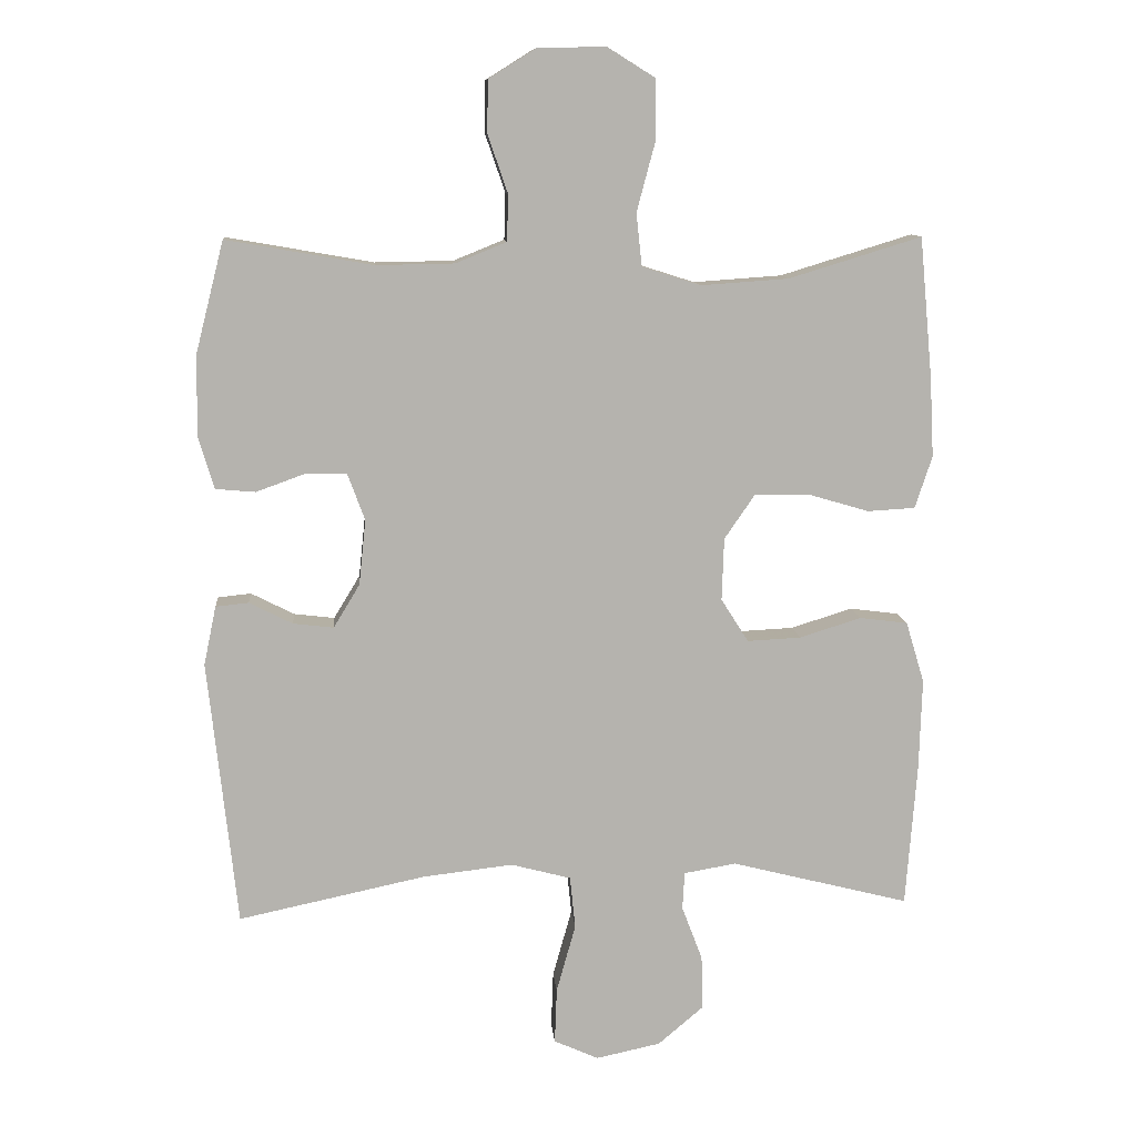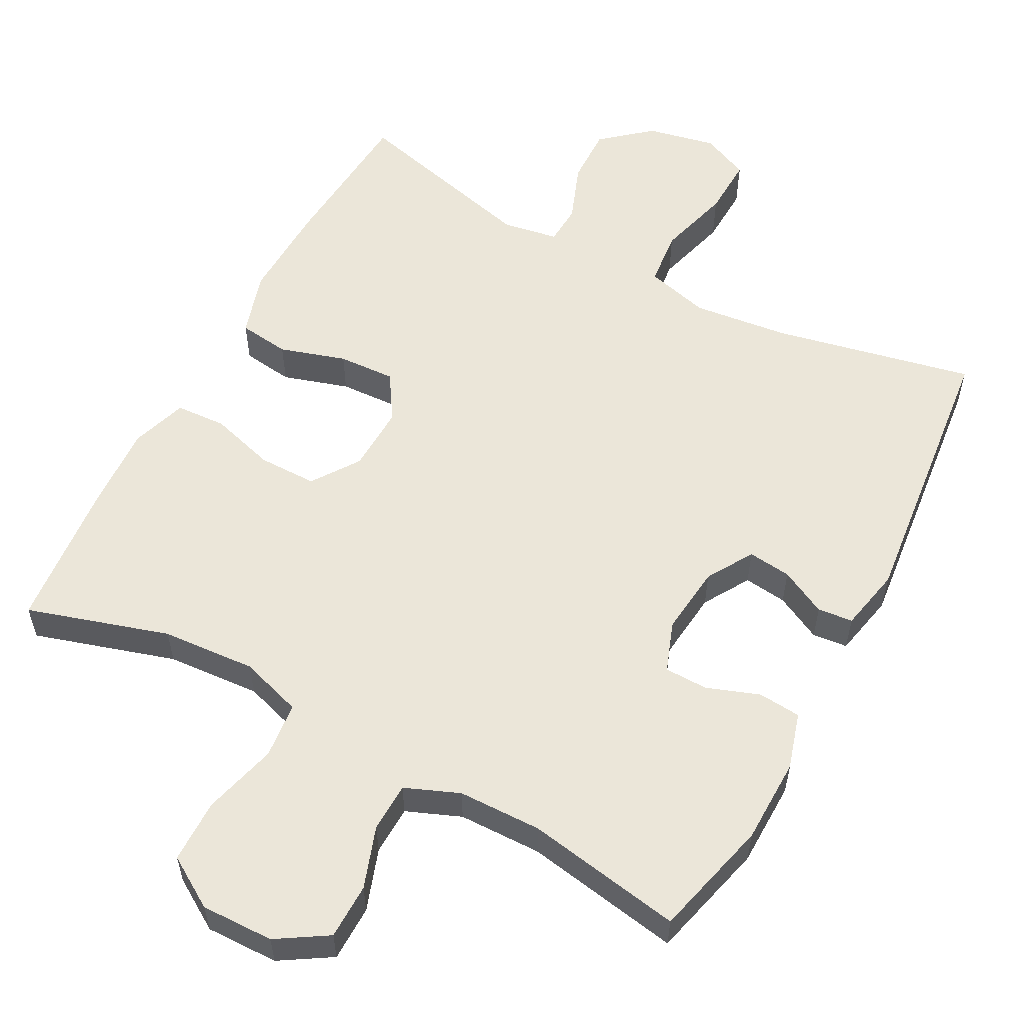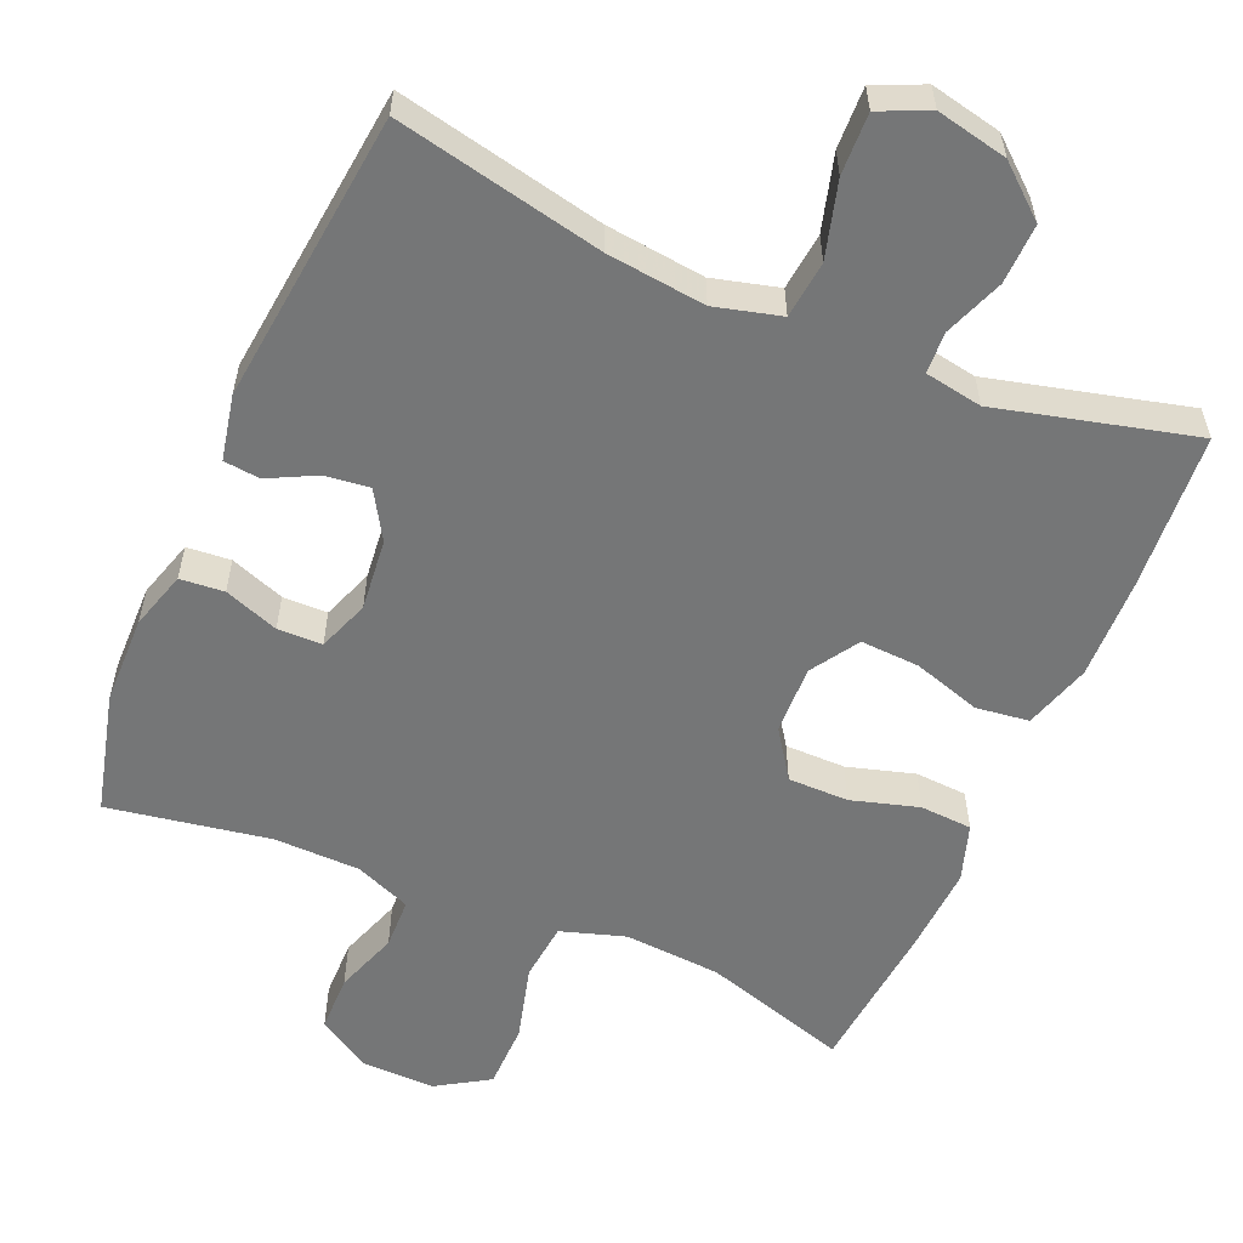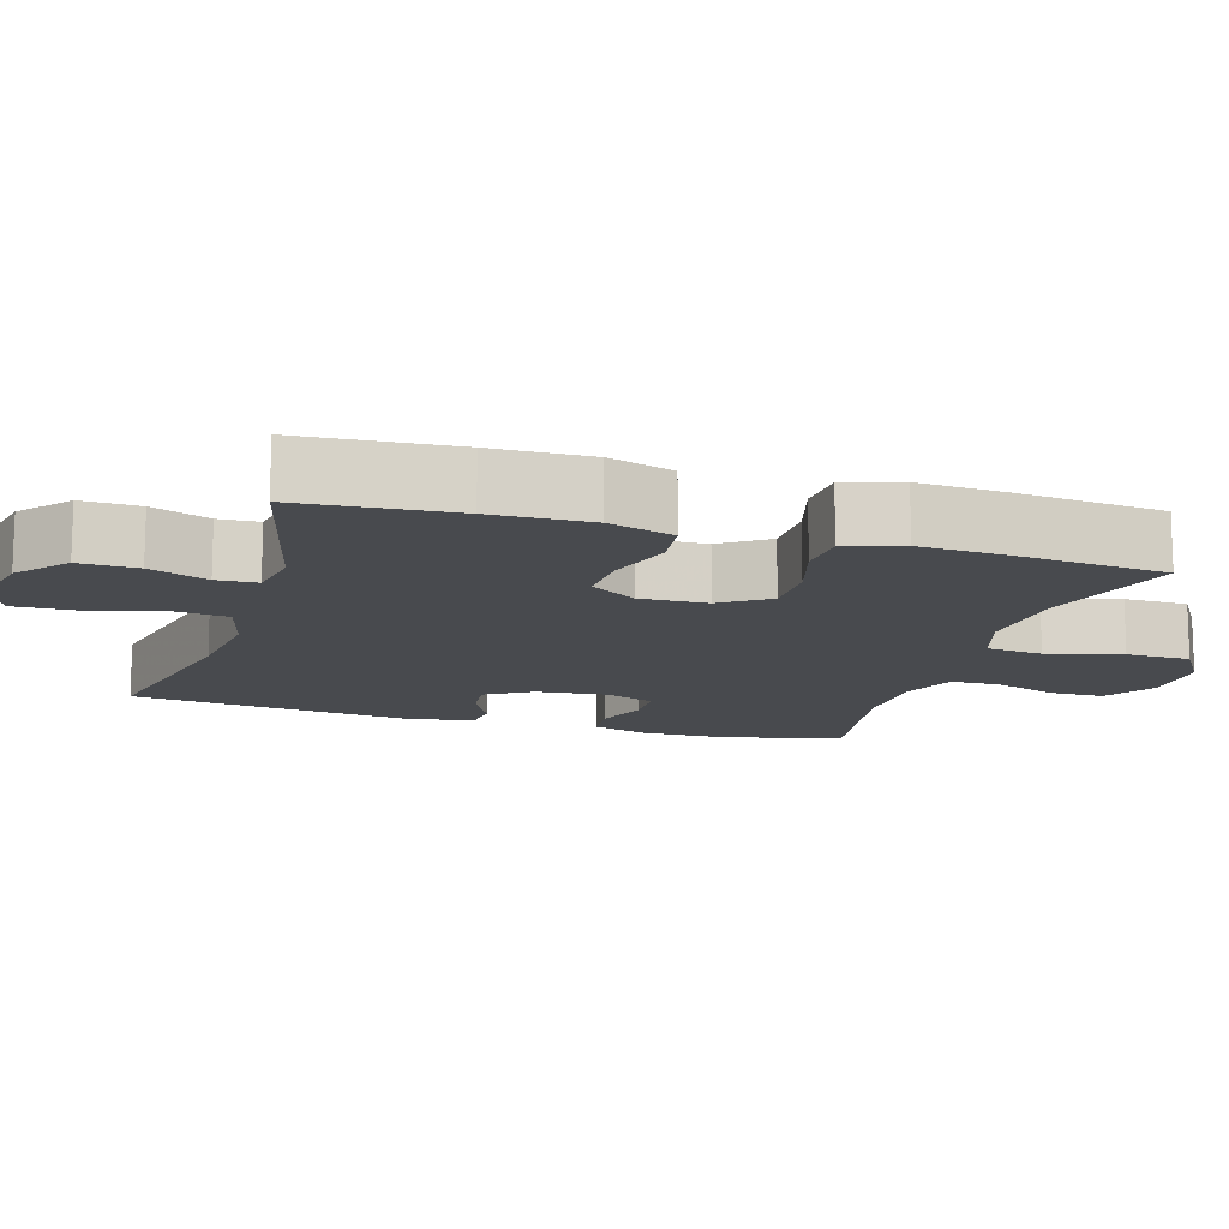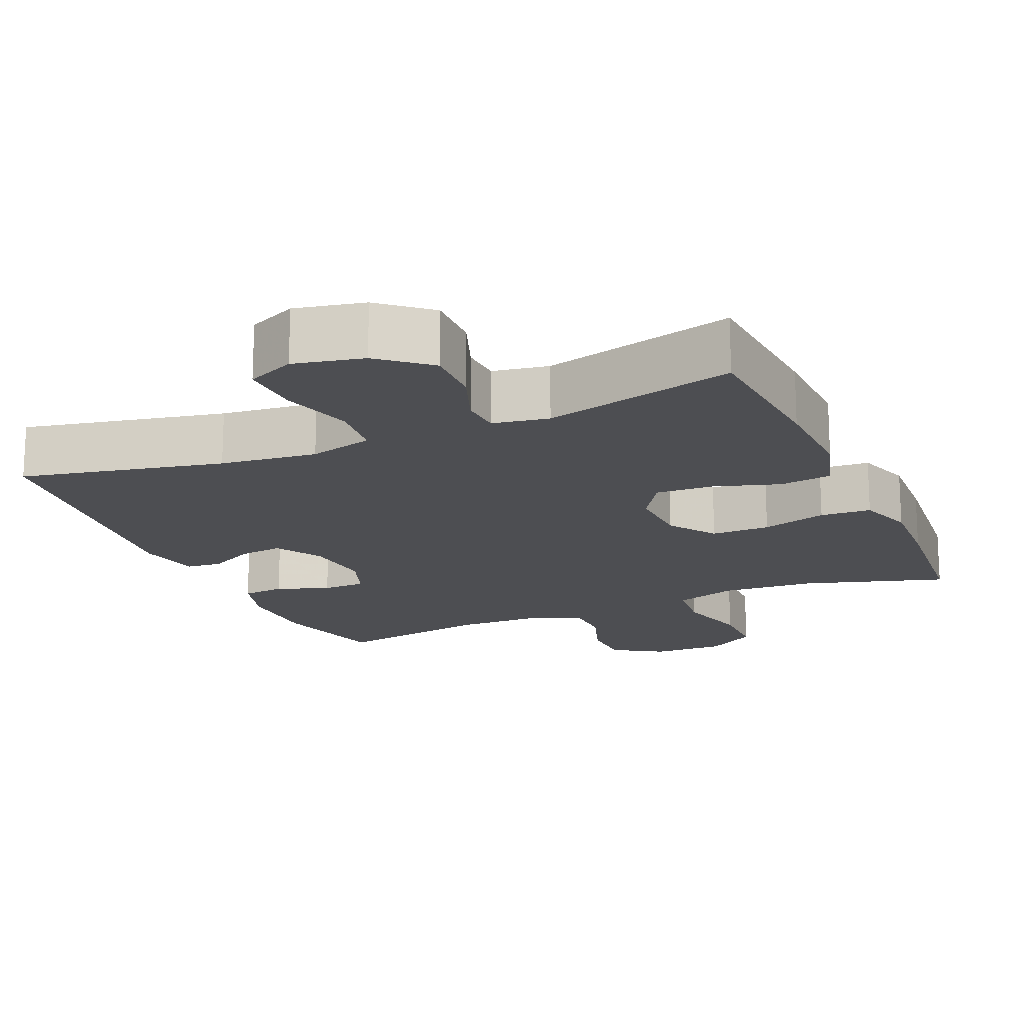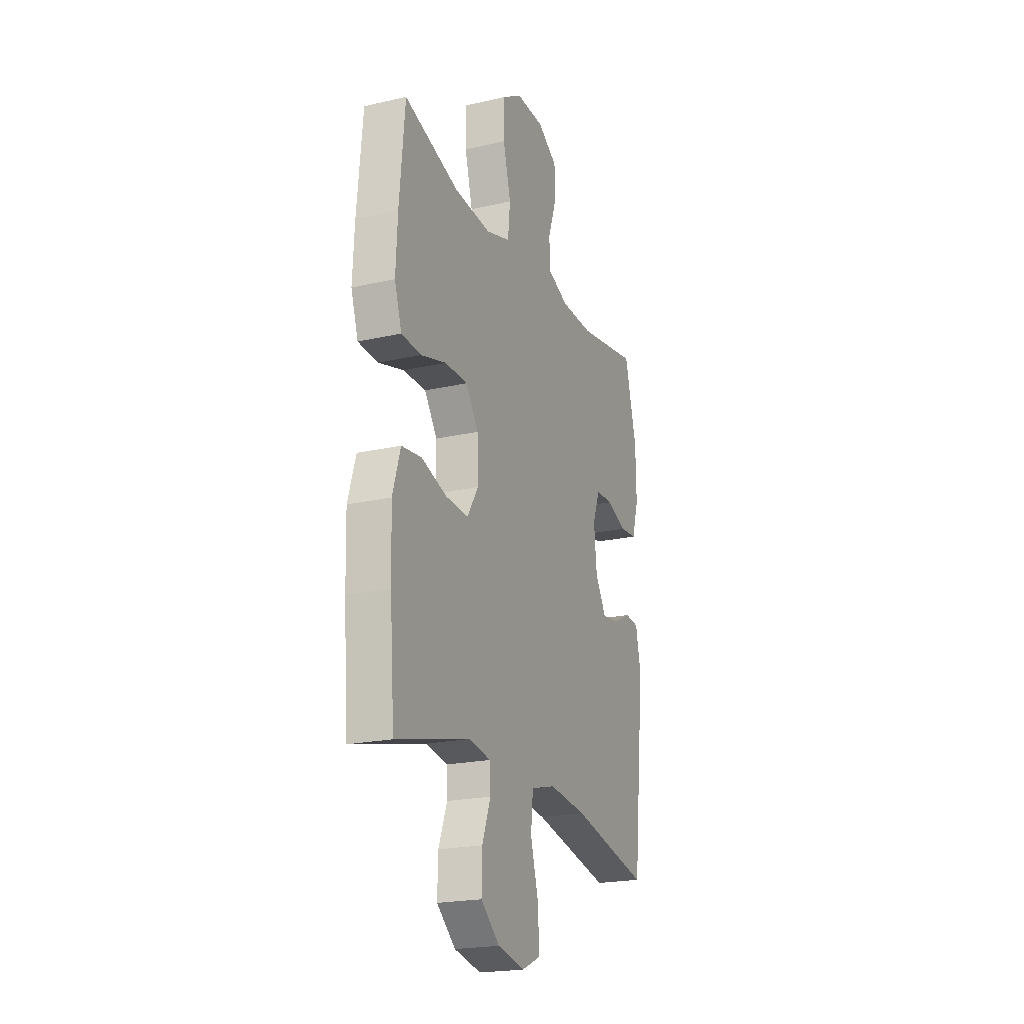
<metadata>
{"format":"obj","ext":"obj","renderer":"f3d","projection":"perspective","resolution":1024,"background":"white","views":[{"elev":10.5,"azim":175.2,"up":"+Z"},{"elev":56.5,"azim":28.1,"up":"+Y"},{"elev":-56.7,"azim":156.7,"up":"+Y"},{"elev":-13.3,"azim":-107.0,"up":"+Y"},{"elev":-17.1,"azim":-156.4,"up":"+Y"},{"elev":-21.2,"azim":-67.8,"up":"+Z"}]}
</metadata>
<code>
v 0.5 0.07 -0.5
v 0.227 0.07 -0.442
v 0.096 0.07 -0.427
v 0.009 0.07 -0.45
v 0.001 0.07 -0.526
v 0.029 0.07 -0.626
v 0.032 0.07 -0.707
v -0.033 0.07 -0.736
v -0.127 0.07 -0.716
v -0.193 0.07 -0.66
v -0.191 0.07 -0.581
v -0.161 0.07 -0.502
v -0.164 0.07 -0.447
v -0.24 0.07 -0.434
v -0.5 0.07 -0.5
v -0.516 0.07 -0.291
v -0.52 0.07 -0.158
v -0.493 0.07 -0.069
v -0.423 0.07 -0.06
v -0.333 0.07 -0.088
v -0.255 0.07 -0.092
v -0.215 0.07 -0.029
v -0.218 0.07 0.062
v -0.262 0.07 0.126
v -0.342 0.07 0.126
v -0.431 0.07 0.1
v -0.5 0.07 0.104
v -0.525 0.07 0.18
v -0.519 0.07 0.296
v -0.5 0.07 0.5
v -0.307 0.07 0.441
v -0.179 0.07 0.432
v -0.094 0.07 0.459
v -0.086 0.07 0.536
v -0.113 0.07 0.637
v -0.112 0.07 0.724
v -0.043 0.07 0.767
v 0.056 0.07 0.765
v 0.125 0.07 0.722
v 0.126 0.07 0.646
v 0.097 0.07 0.562
v 0.099 0.07 0.495
v 0.173 0.07 0.465
v 0.287 0.07 0.463
v 0.5 0.07 0.5
v 0.541 0.07 0.339
v 0.543 0.07 0.222
v 0.52 0.07 0.145
v 0.462 0.07 0.14
v 0.39 0.07 0.166
v 0.331 0.07 0.165
v 0.306 0.07 0.097
v 0.316 0.07 0.002
v 0.354 0.07 -0.061
v 0.413 0.07 -0.054
v 0.476 0.07 -0.022
v 0.524 0.07 -0.027
v 0.542 0.07 -0.113
v 0.5 0 -0.5
v 0.227 0 -0.442
v 0.096 0 -0.427
v 0.009 0 -0.45
v 0.001 0 -0.526
v 0.029 0 -0.626
v 0.032 0 -0.707
v -0.033 0 -0.736
v -0.127 0 -0.716
v -0.193 0 -0.66
v -0.191 0 -0.581
v -0.161 0 -0.502
v -0.164 0 -0.447
v -0.24 0 -0.434
v -0.5 0 -0.5
v -0.516 0 -0.291
v -0.52 0 -0.158
v -0.493 0 -0.069
v -0.423 0 -0.06
v -0.333 0 -0.088
v -0.255 0 -0.092
v -0.215 0 -0.029
v -0.218 0 0.062
v -0.262 0 0.126
v -0.342 0 0.126
v -0.431 0 0.1
v -0.5 0 0.104
v -0.525 0 0.18
v -0.519 0 0.296
v -0.5 0 0.5
v -0.307 0 0.441
v -0.179 0 0.432
v -0.094 0 0.459
v -0.086 0 0.536
v -0.113 0 0.637
v -0.112 0 0.724
v -0.043 0 0.767
v 0.056 0 0.765
v 0.125 0 0.722
v 0.126 0 0.646
v 0.097 0 0.562
v 0.099 0 0.495
v 0.173 0 0.465
v 0.287 0 0.463
v 0.5 0 0.5
v 0.541 0 0.339
v 0.543 0 0.222
v 0.52 0 0.145
v 0.462 0 0.14
v 0.39 0 0.166
v 0.331 0 0.165
v 0.306 0 0.097
v 0.316 0 0.002
v 0.354 0 -0.061
v 0.413 0 -0.054
v 0.476 0 -0.022
v 0.524 0 -0.027
v 0.542 0 -0.113
f 55 56 57 58
f 54 55 58 1
f 53 54 1 2
f 52 53 2 3
f 51 52 3 4
f 47 48 49 50
f 47 50 51
f 44 45 46 47
f 43 44 47 51
f 42 43 51 4
f 38 39 40 41
f 34 35 36 37
f 33 34 37 38
f 28 29 30 31
f 28 31 32
f 25 26 27 28
f 24 25 28 32
f 23 24 32 33
f 17 18 19 20
f 17 20 21
f 14 15 16 17
f 13 14 17 21
f 9 10 11 12
f 9 12 13
f 8 9 13
f 5 6 7 8
f 22 23 33 38
f 22 38 41 42
f 13 21 22
f 8 13 22 42
f 4 5 8 42
f 116 115 114 113
f 59 116 113 112
f 60 59 112 111
f 61 60 111 110
f 62 61 110 109
f 108 107 106 105
f 109 108 105
f 105 104 103 102
f 109 105 102 101
f 62 109 101 100
f 99 98 97 96
f 95 94 93 92
f 96 95 92 91
f 89 88 87 86
f 90 89 86
f 86 85 84 83
f 90 86 83 82
f 91 90 82 81
f 78 77 76 75
f 79 78 75
f 75 74 73 72
f 79 75 72 71
f 70 69 68 67
f 71 70 67
f 71 67 66
f 66 65 64 63
f 96 91 81 80
f 100 99 96 80
f 80 79 71
f 100 80 71 66
f 100 66 63 62
f 1 59 60 2
f 2 60 61 3
f 3 61 62 4
f 4 62 63 5
f 5 63 64 6
f 6 64 65 7
f 7 65 66 8
f 8 66 67 9
f 9 67 68 10
f 10 68 69 11
f 11 69 70 12
f 12 70 71 13
f 13 71 72 14
f 14 72 73 15
f 15 73 74 16
f 16 74 75 17
f 17 75 76 18
f 18 76 77 19
f 19 77 78 20
f 20 78 79 21
f 21 79 80 22
f 22 80 81 23
f 23 81 82 24
f 24 82 83 25
f 25 83 84 26
f 26 84 85 27
f 27 85 86 28
f 28 86 87 29
f 29 87 88 30
f 30 88 89 31
f 31 89 90 32
f 32 90 91 33
f 33 91 92 34
f 34 92 93 35
f 35 93 94 36
f 36 94 95 37
f 37 95 96 38
f 38 96 97 39
f 39 97 98 40
f 40 98 99 41
f 41 99 100 42
f 42 100 101 43
f 43 101 102 44
f 44 102 103 45
f 45 103 104 46
f 46 104 105 47
f 47 105 106 48
f 48 106 107 49
f 49 107 108 50
f 50 108 109 51
f 51 109 110 52
f 52 110 111 53
f 53 111 112 54
f 54 112 113 55
f 55 113 114 56
f 56 114 115 57
f 57 115 116 58
f 58 116 59 1

</code>
